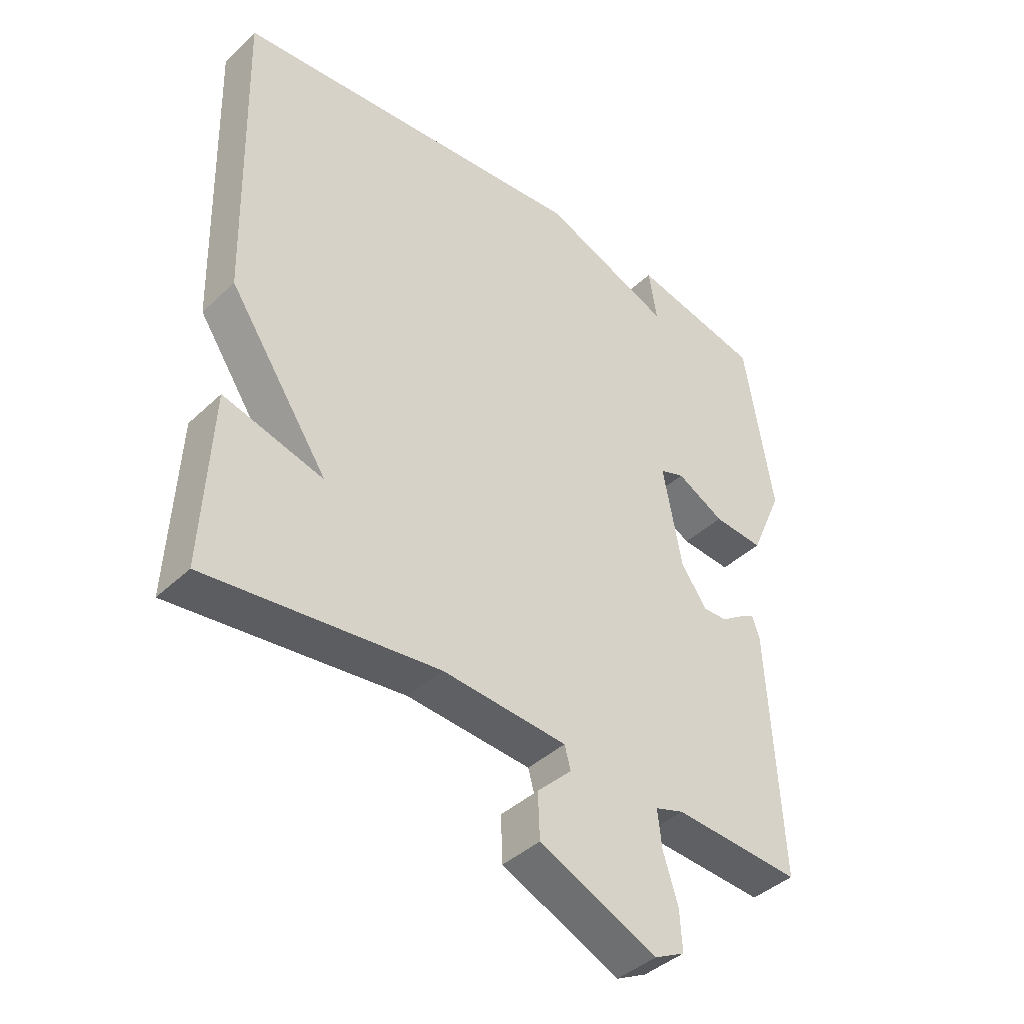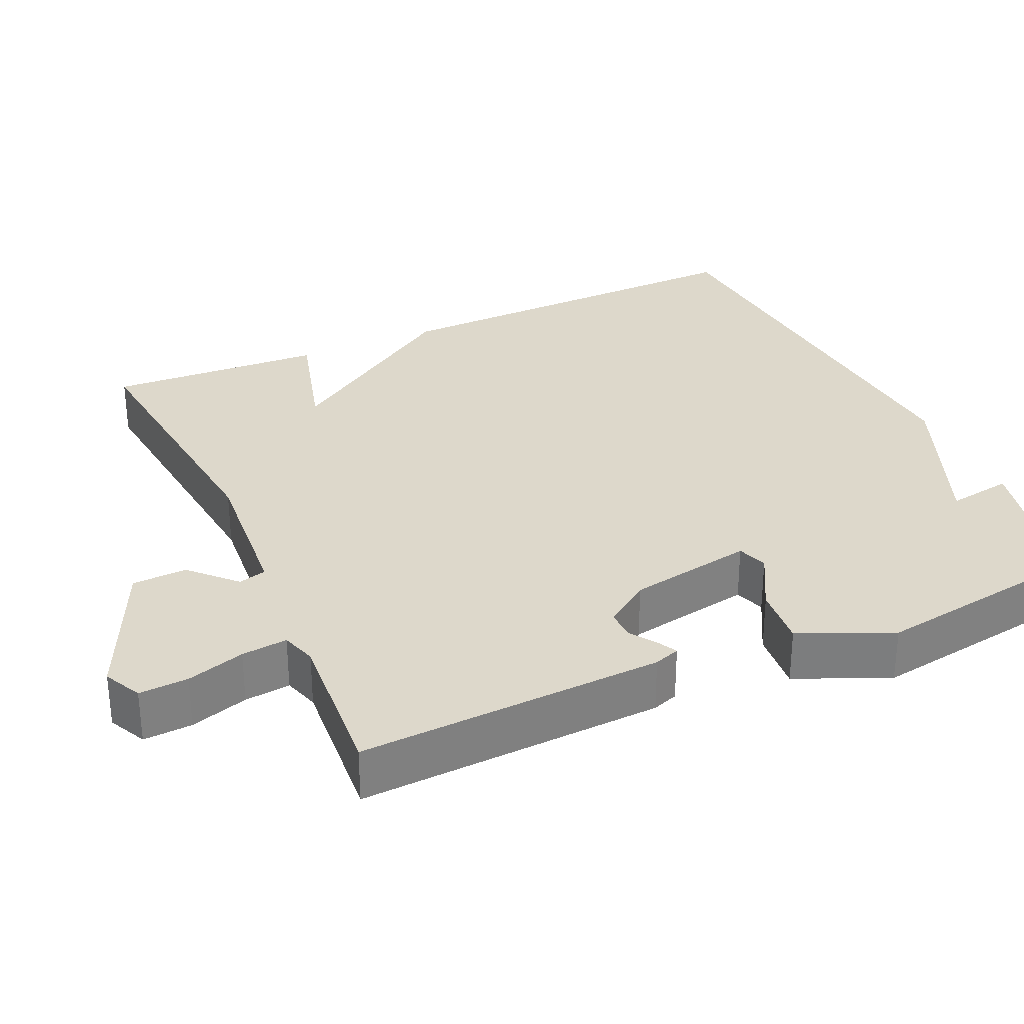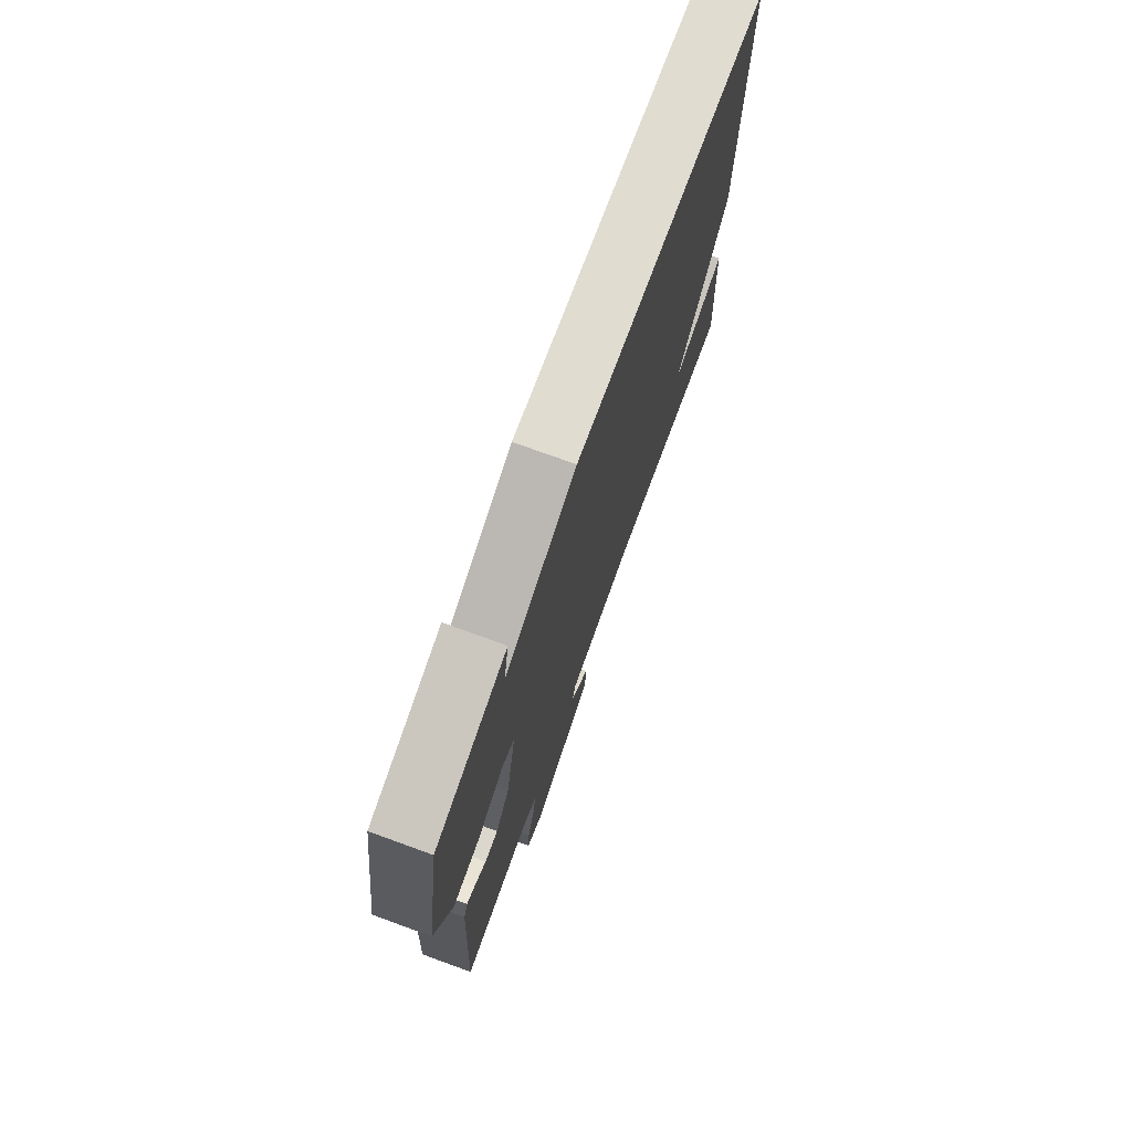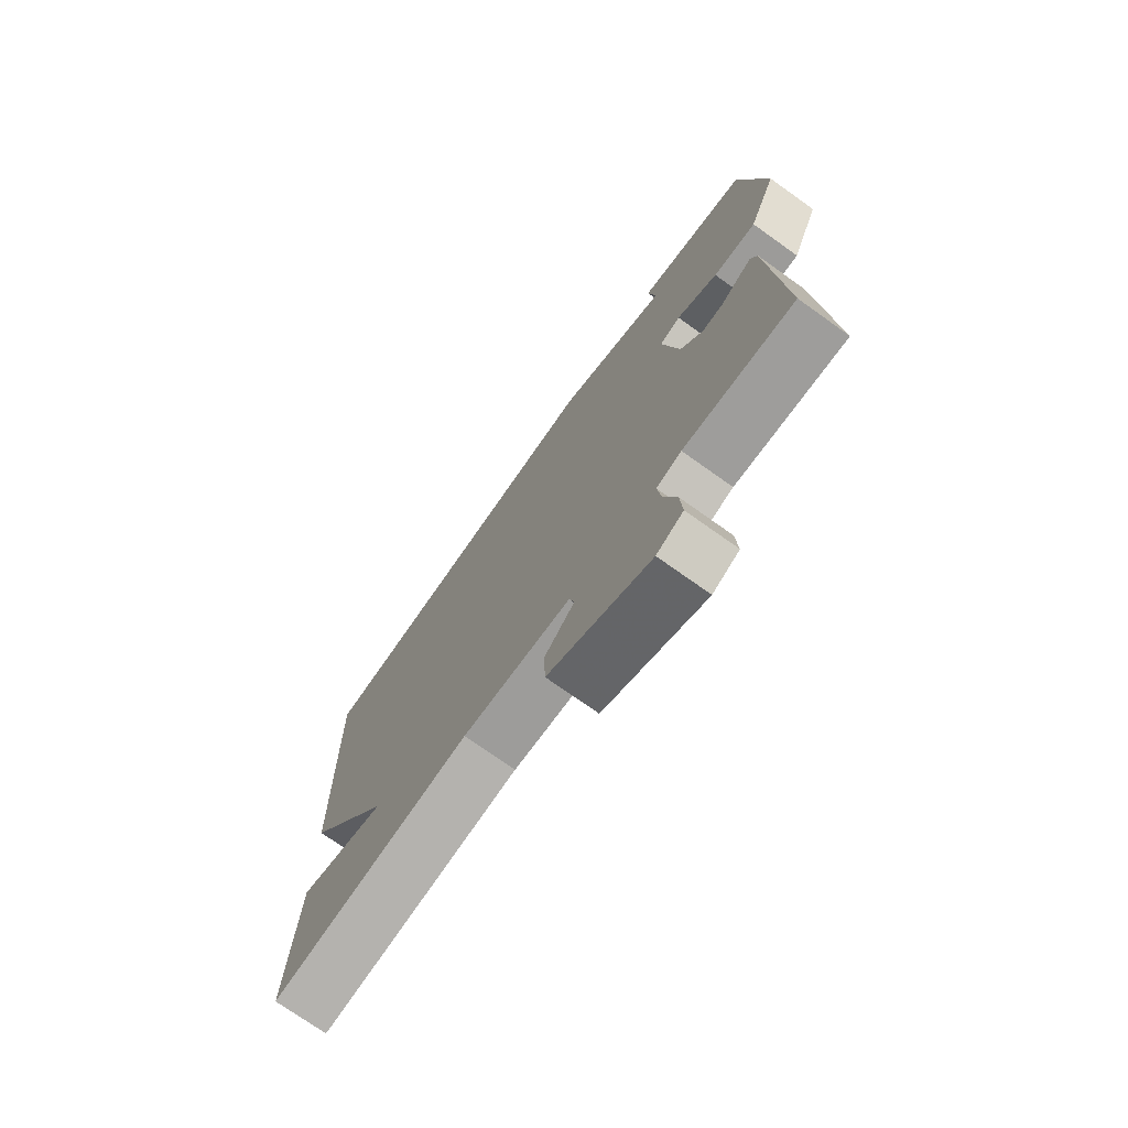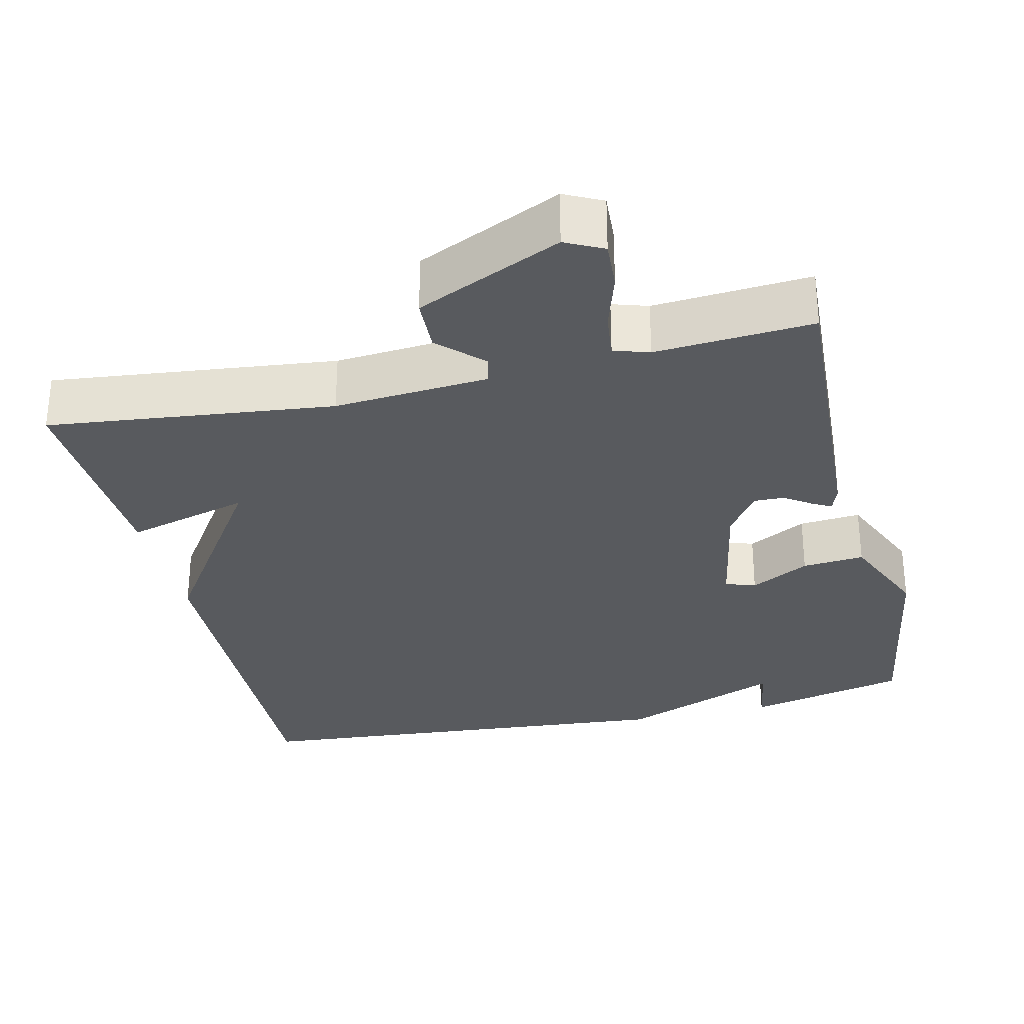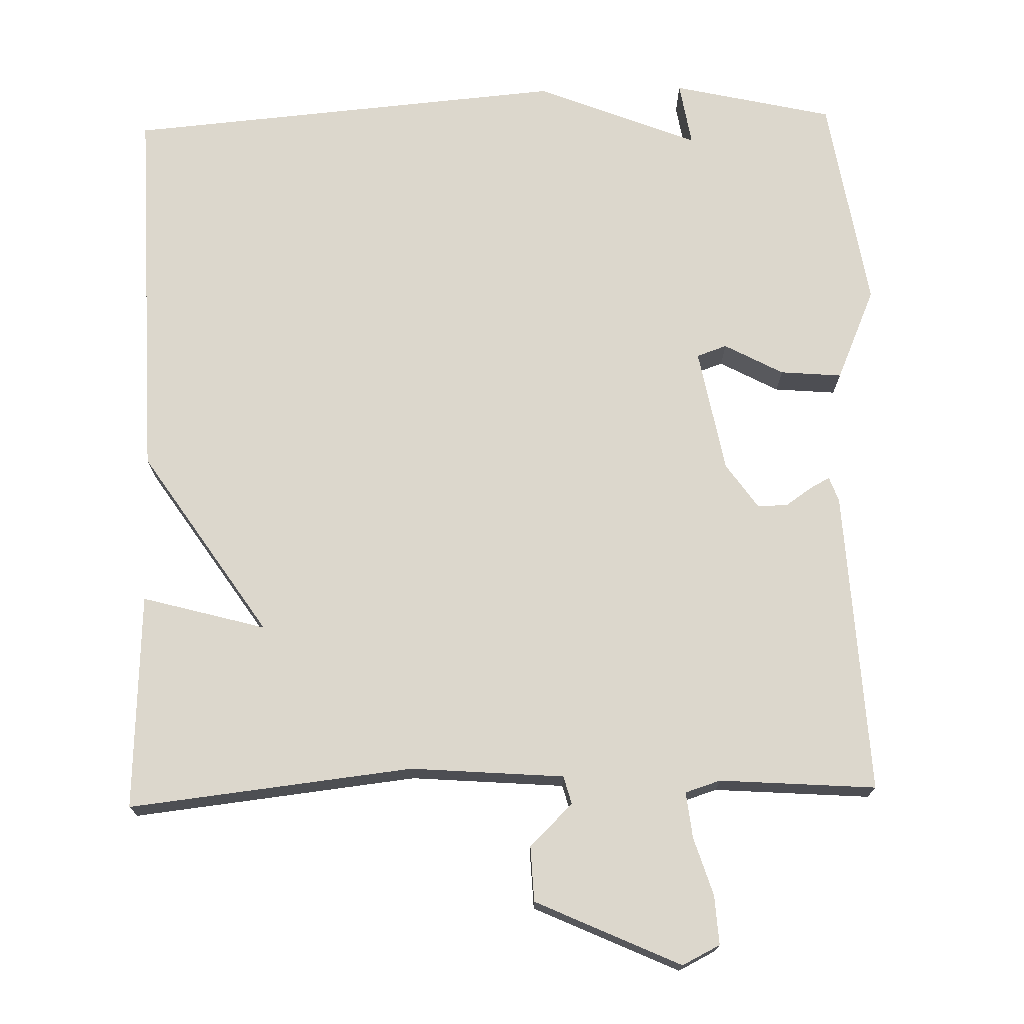
<metadata>
{"format":"obj","ext":"obj","renderer":"f3d","projection":"perspective","resolution":1024,"background":"white","views":[{"elev":-41.1,"azim":138.7,"up":"+Z"},{"elev":31.1,"azim":-114.1,"up":"+Y"},{"elev":74.4,"azim":-70.0,"up":"+Z"},{"elev":-74.2,"azim":-125.4,"up":"+Z"},{"elev":-30.5,"azim":-166.8,"up":"+Y"},{"elev":72.8,"azim":178.5,"up":"+Y"}]}
</metadata>
<code>
v 0.5 0.07 -0.5
v 0.122 0.07 -0.458
v -0.082 0.07 -0.474
v -0.092 0.07 -0.511
v -0.035 0.07 -0.567
v -0.038 0.07 -0.64
v -0.23 0.07 -0.728
v -0.28 0.07 -0.703
v -0.276 0.07 -0.638
v -0.252 0.07 -0.561
v -0.245 0.07 -0.5
v -0.292 0.07 -0.485
v -0.5 0.07 -0.5
v -0.479 0.07 -0.096
v -0.467 0.07 -0.062
v -0.441 0.07 -0.076
v -0.406 0.07 -0.1
v -0.366 0.07 -0.101
v -0.324 0.07 -0.041
v -0.293 0.07 0.125
v -0.333 0.07 0.139
v -0.411 0.07 0.097
v -0.493 0.07 0.09
v -0.546 0.07 0.213
v -0.5 0.07 0.5
v -0.287 0.07 0.549
v -0.301 0.07 0.463
v -0.087 0.07 0.549
v 0.5 0.07 0.5
v 0.486 0.07 -0.012
v 0.322 0.07 -0.257
v 0.486 0.07 -0.212
v 0.5 0 -0.5
v 0.122 0 -0.458
v -0.082 0 -0.474
v -0.092 0 -0.511
v -0.035 0 -0.567
v -0.038 0 -0.64
v -0.23 0 -0.728
v -0.28 0 -0.703
v -0.276 0 -0.638
v -0.252 0 -0.561
v -0.245 0 -0.5
v -0.292 0 -0.485
v -0.5 0 -0.5
v -0.479 0 -0.096
v -0.467 0 -0.062
v -0.441 0 -0.076
v -0.406 0 -0.1
v -0.366 0 -0.101
v -0.324 0 -0.041
v -0.293 0 0.125
v -0.333 0 0.139
v -0.411 0 0.097
v -0.493 0 0.09
v -0.546 0 0.213
v -0.5 0 0.5
v -0.287 0 0.549
v -0.301 0 0.463
v -0.087 0 0.549
v 0.5 0 0.5
v 0.486 0 -0.012
v 0.322 0 -0.257
v 0.486 0 -0.212
f 31 32 1 2
f 31 2 3
f 30 31 3
f 29 30 3
f 28 29 3
f 27 28 3
f 25 26 27
f 24 25 27
f 23 24 27
f 22 23 27
f 21 22 27
f 20 21 27
f 20 27 3 4
f 19 20 4
f 18 19 4
f 17 18 4
f 15 16 17
f 14 15 17
f 13 14 17
f 12 13 17
f 11 12 17 4
f 5 6 7
f 4 5 7
f 11 4 7
f 10 11 7
f 7 8 9 10
f 34 33 64 63
f 35 34 63
f 35 63 62
f 35 62 61
f 35 61 60
f 35 60 59
f 59 58 57
f 59 57 56
f 59 56 55
f 59 55 54
f 59 54 53
f 59 53 52
f 36 35 59 52
f 36 52 51
f 36 51 50
f 36 50 49
f 49 48 47
f 49 47 46
f 49 46 45
f 49 45 44
f 36 49 44 43
f 39 38 37
f 39 37 36
f 39 36 43
f 39 43 42
f 42 41 40 39
f 1 33 34 2
f 2 34 35 3
f 3 35 36 4
f 4 36 37 5
f 5 37 38 6
f 6 38 39 7
f 7 39 40 8
f 8 40 41 9
f 9 41 42 10
f 10 42 43 11
f 11 43 44 12
f 12 44 45 13
f 13 45 46 14
f 14 46 47 15
f 15 47 48 16
f 16 48 49 17
f 17 49 50 18
f 18 50 51 19
f 19 51 52 20
f 20 52 53 21
f 21 53 54 22
f 22 54 55 23
f 23 55 56 24
f 24 56 57 25
f 25 57 58 26
f 26 58 59 27
f 27 59 60 28
f 28 60 61 29
f 29 61 62 30
f 30 62 63 31
f 31 63 64 32
f 32 64 33 1

</code>
